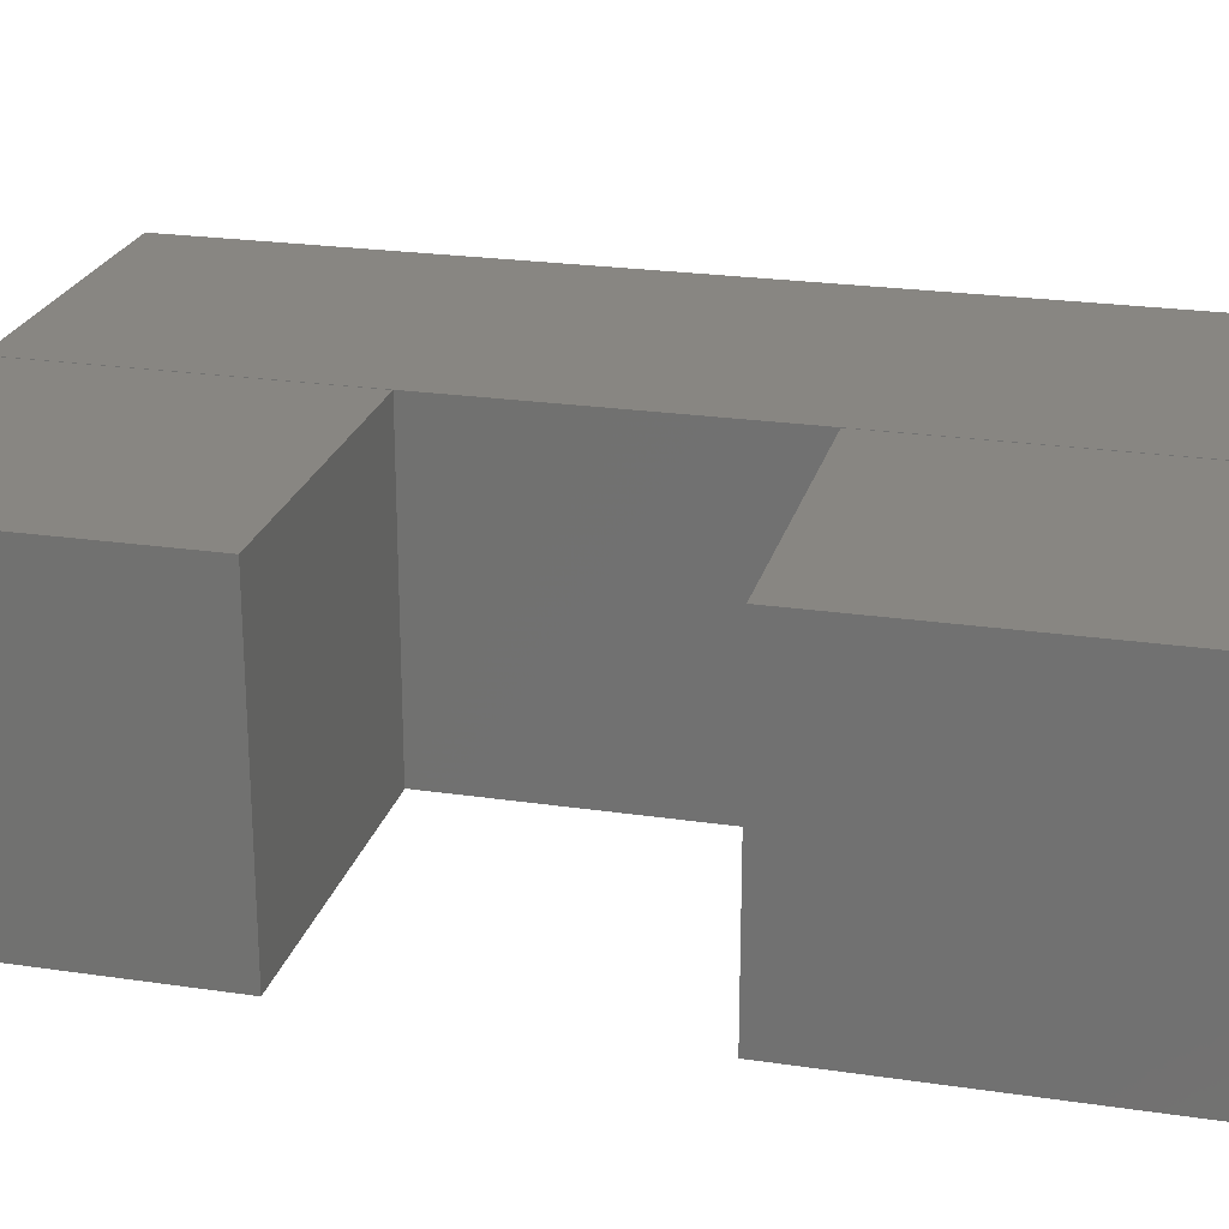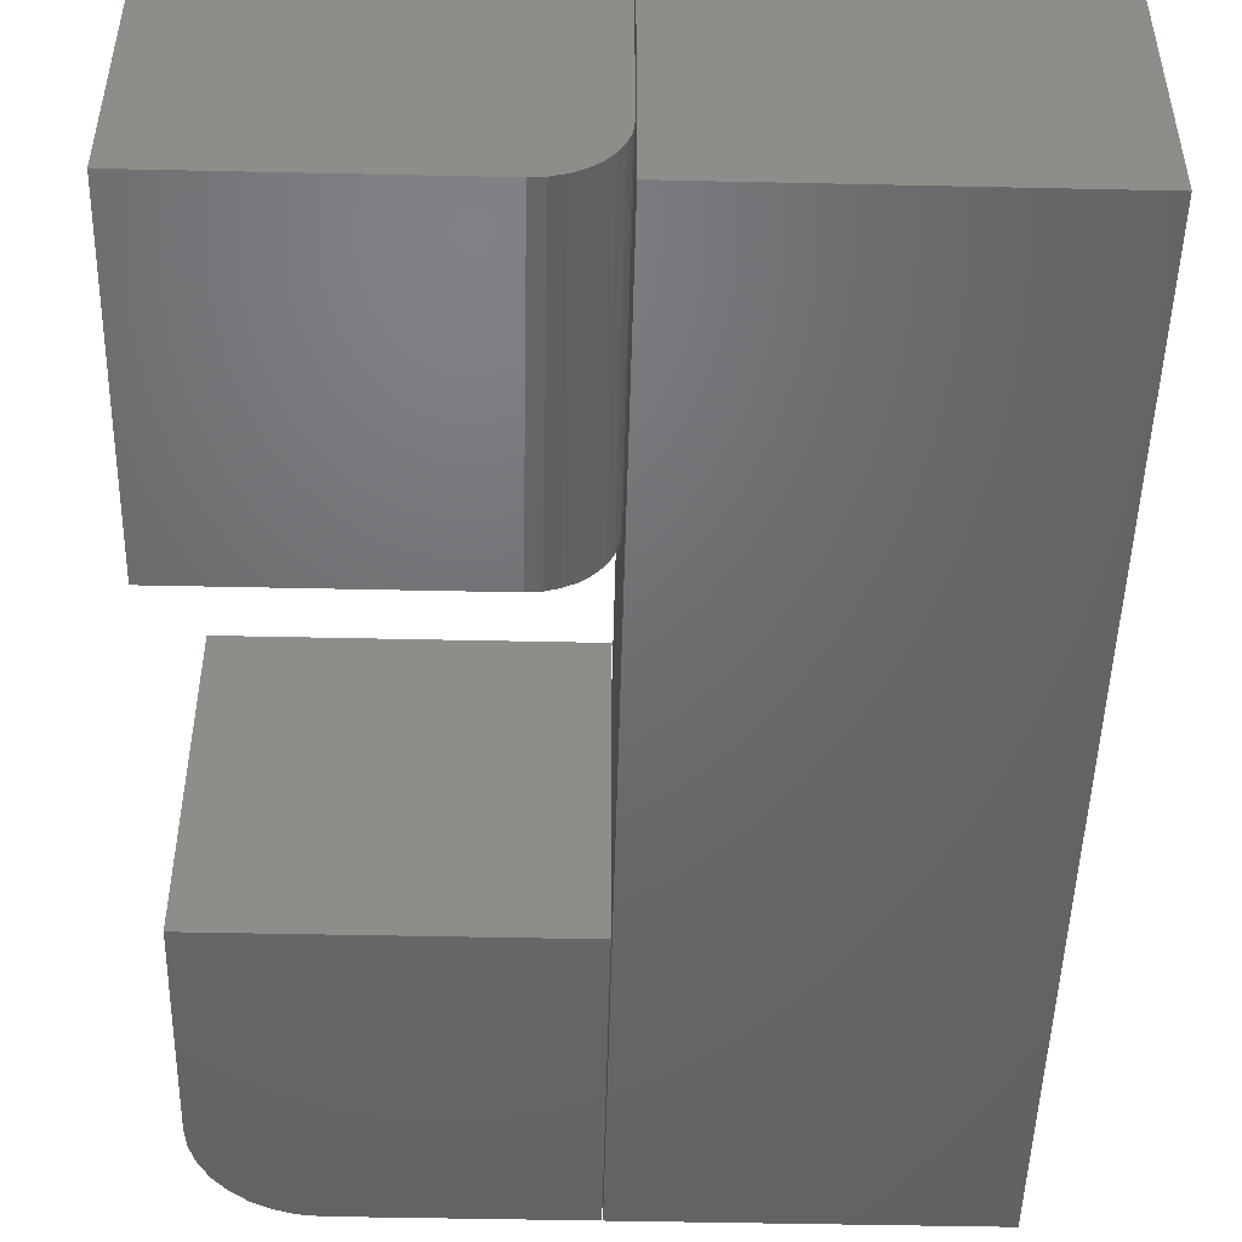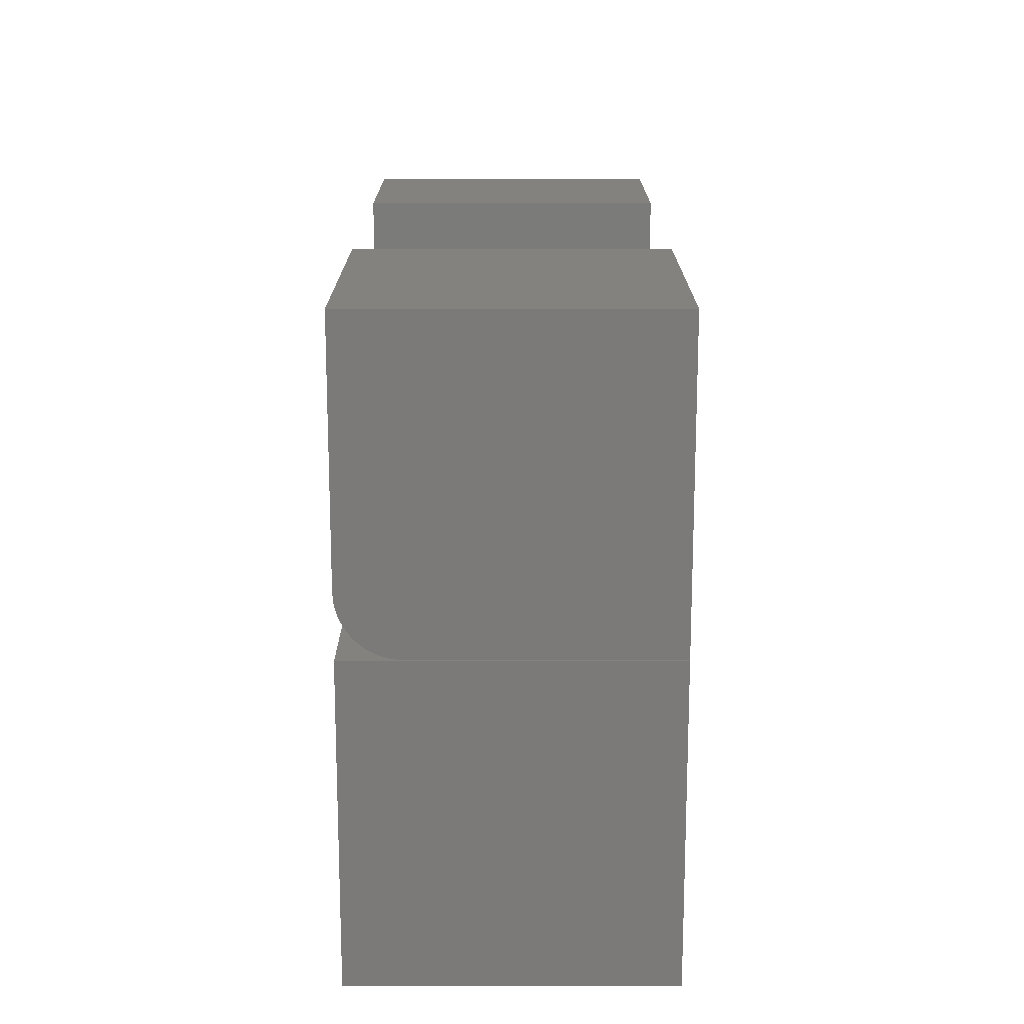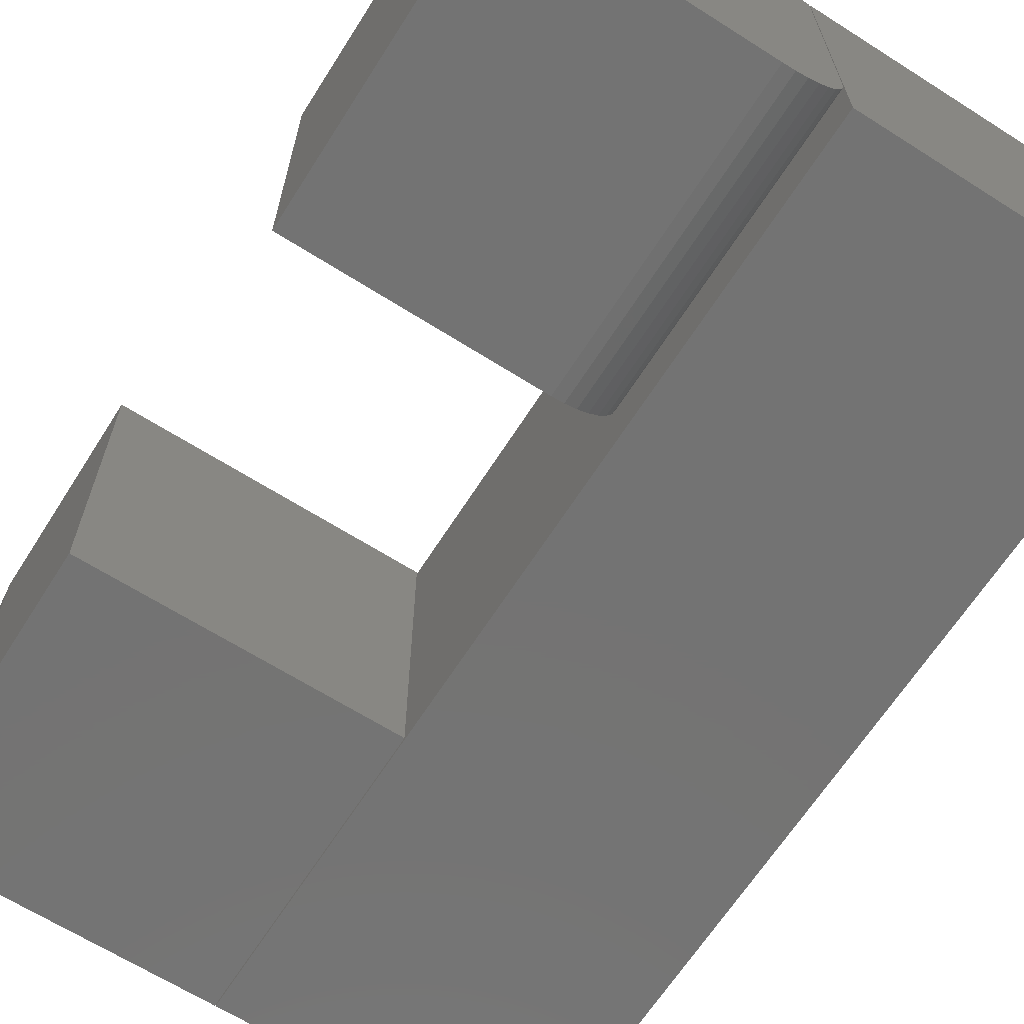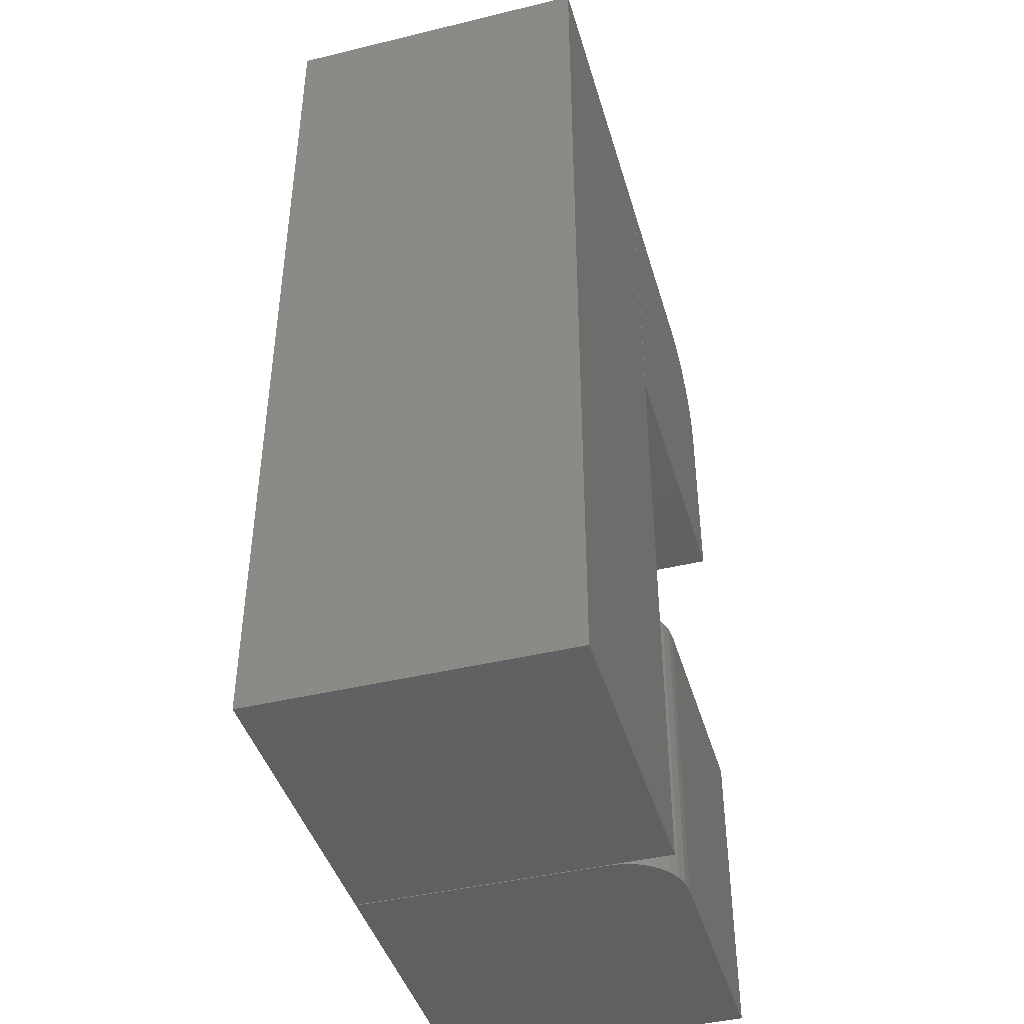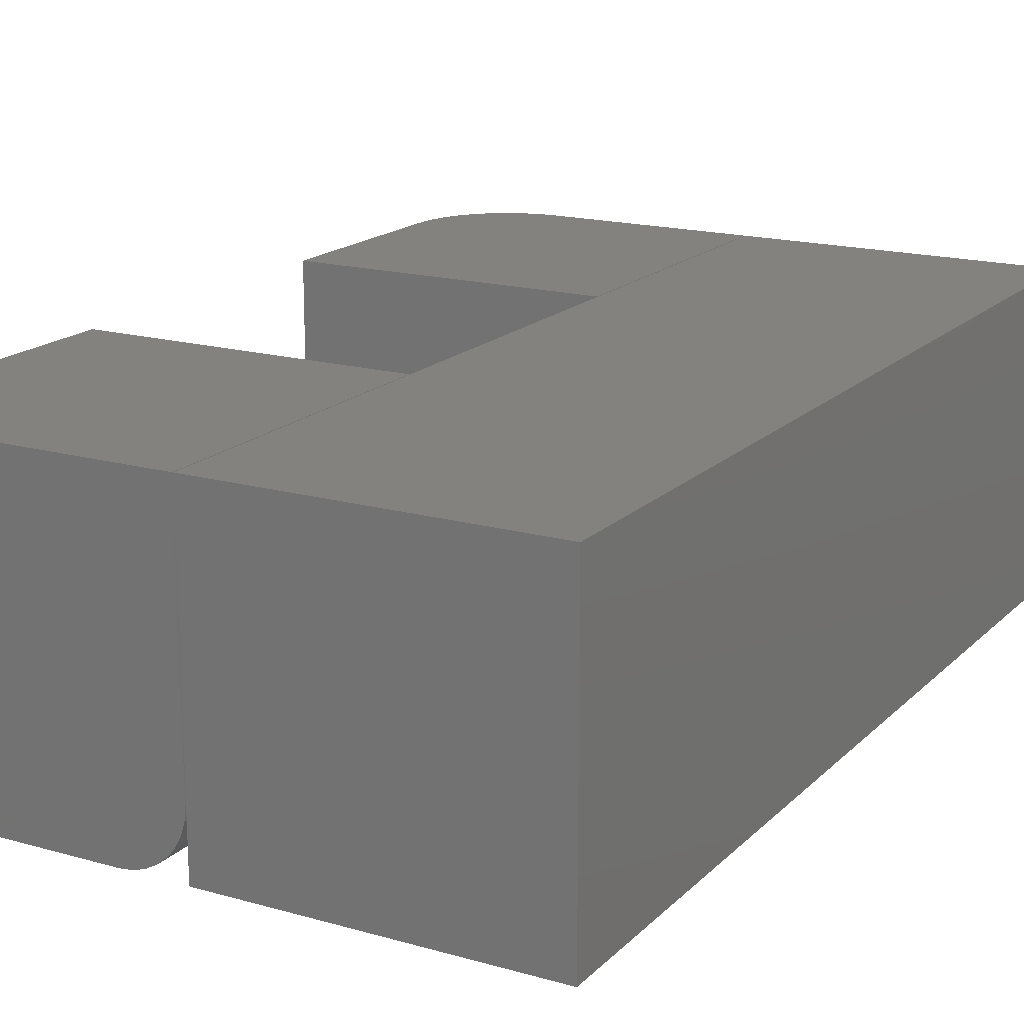
<metadata>
{"format":"stl","ext":"stl","renderer":"f3d","projection":"perspective","resolution":1024,"background":"white","views":[{"elev":23.4,"azim":104.0,"up":"+Y"},{"elev":-48.8,"azim":178.6,"up":"+Y"},{"elev":-73.6,"azim":90.0,"up":"+Z"},{"elev":-65.5,"azim":147.5,"up":"+Y"},{"elev":-43.0,"azim":-74.0,"up":"+Z"},{"elev":17.3,"azim":-150.6,"up":"+Y"}]}
</metadata>
<code>
# stl→obj: 120 verts, 220 faces
v -0.03906 -0.3906 0.6484
v -0.02344 -0.375 0.6484
v -0.03906 1.31e-16 0.6484
v -0.02344 -0.01562 0.6484
v 0.3583 1.558e-16 0.6484
v 0.3427 -0.01562 0.6484
v 0.3583 -0.3906 0.6484
v 0.3427 -0.375 0.6484
v 0.3427 -0.375 0.2511
v 0.3427 -0.01562 0.2511
v -0.02344 -0.375 -0.5156
v -0.02344 -0.01562 -0.5156
v 0.3427 -0.01562 -0.5156
v 0.3427 -0.01562 -0.1339
v 0.3427 -0.375 -0.1339
v 0.3427 -0.375 -0.5156
v 0.7344 -0.01562 -0.5156
v 0.7344 -0.375 -0.5156
v 0.7344 -0.01562 -0.1562
v 0.7344 -0.375 -0.1562
v 0.375 -0.01562 -0.5156
v 0.375 -0.01562 -0.1562
v 0.375 -0.3125 -0.5156
v 0.3762 -0.3247 -0.5156
v 0.3798 -0.3364 -0.5156
v 0.3855 -0.3472 -0.5156
v 0.3933 -0.3567 -0.5156
v 0.4028 -0.3645 -0.5156
v 0.4136 -0.3702 -0.5156
v 0.4253 -0.3738 -0.5156
v 0.4375 -0.375 -0.5156
v 0.4375 -0.375 -0.1562
v 0.4253 -0.3738 -0.1562
v 0.4136 -0.3702 -0.1562
v 0.4028 -0.3645 -0.1562
v 0.3933 -0.3567 -0.1562
v 0.3855 -0.3472 -0.1562
v 0.3798 -0.3364 -0.1562
v 0.3762 -0.3247 -0.1562
v 0.375 -0.3125 -0.1562
v 0.375 -0.01562 0.2734
v 0.375 -0.375 0.2734
v 0.7344 -0.01562 0.2734
v 0.7344 -0.375 0.2734
v 0.375 -0.01562 0.6328
v 0.375 -0.375 0.6328
v 0.7344 -0.01562 0.5234
v 0.7344 -0.375 0.5234
v 0.625 -0.01562 0.6328
v 0.625 -0.375 0.6328
v 0.7323 -0.01562 0.5448
v 0.726 -0.01562 0.5653
v 0.7159 -0.01562 0.5842
v 0.7023 -0.01562 0.6008
v 0.6858 -0.01562 0.6144
v 0.6669 -0.01562 0.6245
v 0.6463 -0.01562 0.6307
v 0.6463 -0.375 0.6307
v 0.6669 -0.375 0.6245
v 0.6858 -0.375 0.6144
v 0.7023 -0.375 0.6008
v 0.7159 -0.375 0.5842
v 0.726 -0.375 0.5653
v 0.7323 -0.375 0.5448
v -0.03906 -0.3906 -0.5312
v 0.3583 -0.3906 -0.5312
v 0.3583 -0.3906 -0.1339
v 0.3583 -0.3906 0.2511
v -0.03906 0 -0.5312
v 0.3583 1.117e-16 0.2511
v 0.3583 6.893e-17 -0.1339
v 0.3583 2.482e-17 -0.5312
v 0.4375 -0.3906 -0.5312
v 0.75 -0.3906 -0.5312
v 0.4375 -0.3906 -0.1406
v 0.75 -0.3906 -0.1406
v 0.3594 4.337e-17 -0.1406
v 0.3594 0 -0.5312
v 0.3594 -0.3125 -0.1406
v 0.3594 -0.3125 -0.5312
v 0.75 6.505e-17 -0.1406
v 0.3609 -0.3277 -0.1406
v 0.3653 -0.3424 -0.1406
v 0.3725 -0.3559 -0.1406
v 0.3823 -0.3677 -0.1406
v 0.3941 -0.3775 -0.1406
v 0.4076 -0.3847 -0.1406
v 0.4223 -0.3891 -0.1406
v 0.4223 -0.3891 -0.5312
v 0.4076 -0.3847 -0.5312
v 0.3941 -0.3775 -0.5312
v 0.3823 -0.3677 -0.5312
v 0.3725 -0.3559 -0.5312
v 0.3653 -0.3424 -0.5312
v 0.3609 -0.3277 -0.5312
v 0.75 2.168e-17 -0.5312
v 0.3594 -0.3906 0.6484
v 0.3594 -0.3906 0.2578
v 0.75 -0.3906 0.2578
v 0.75 -0.3906 0.5234
v 0.7476 -0.3906 0.5478
v 0.7405 -0.3906 0.5713
v 0.7289 -0.3906 0.5929
v 0.7134 -0.3906 0.6118
v 0.6944 -0.3906 0.6274
v 0.6728 -0.3906 0.6389
v 0.6494 -0.3906 0.646
v 0.625 -0.3906 0.6484
v 0.3594 2.168e-17 0.6484
v 0.625 3.643e-17 0.6484
v 0.6494 3.765e-17 0.646
v 0.6728 3.856e-17 0.6389
v 0.6944 3.911e-17 0.6274
v 0.7134 3.93e-17 0.6118
v 0.7289 3.911e-17 0.5929
v 0.7405 3.856e-17 0.5713
v 0.7476 3.765e-17 0.5478
v 0.75 3.643e-17 0.5234
v 0.75 2.168e-17 0.2578
v 0.3594 0 0.2578
f 1 2 3
f 3 2 4
f 3 4 5
f 5 4 6
f 5 6 7
f 7 6 8
f 7 8 1
f 1 8 2
f 9 8 10
f 10 8 6
f 2 11 4
f 4 11 12
f 12 13 14
f 12 14 10
f 12 10 6
f 12 6 4
f 11 2 8
f 11 8 9
f 11 9 15
f 11 15 16
f 11 16 12
f 12 16 13
f 15 9 14
f 14 9 10
f 16 15 13
f 13 15 14
f 17 18 19
f 19 18 20
f 21 17 22
f 22 17 19
f 18 17 21
f 18 21 23
f 18 23 24
f 18 24 25
f 18 25 26
f 18 26 27
f 18 27 28
f 18 28 29
f 18 29 30
f 18 30 31
f 20 32 33
f 20 33 34
f 20 34 35
f 20 35 36
f 20 36 37
f 20 37 38
f 20 38 39
f 20 39 40
f 20 40 22
f 20 22 19
f 40 23 22
f 22 23 21
f 31 32 18
f 18 32 20
f 36 26 37
f 37 26 25
f 37 25 38
f 38 25 24
f 38 24 39
f 39 24 23
f 39 23 40
f 26 36 27
f 27 36 35
f 27 35 28
f 28 35 34
f 28 34 29
f 29 34 33
f 29 33 30
f 30 33 32
f 30 32 31
f 41 42 43
f 43 42 44
f 45 46 41
f 41 46 42
f 43 44 47
f 47 44 48
f 49 50 45
f 45 50 46
f 45 41 43
f 45 43 47
f 45 47 51
f 45 51 52
f 45 52 53
f 45 53 54
f 45 54 55
f 45 55 56
f 45 56 57
f 45 57 49
f 46 50 58
f 46 58 59
f 46 59 60
f 46 60 61
f 46 61 62
f 46 62 63
f 46 63 64
f 46 64 48
f 46 48 44
f 46 44 42
f 54 60 55
f 55 60 59
f 55 59 56
f 56 59 58
f 56 58 57
f 57 58 50
f 57 50 49
f 60 54 61
f 61 54 53
f 61 53 62
f 62 53 52
f 62 52 63
f 63 52 51
f 63 51 64
f 64 51 47
f 64 47 48
f 65 66 67
f 65 67 68
f 65 68 7
f 65 7 1
f 69 3 5
f 69 5 70
f 69 70 71
f 69 71 72
f 1 3 65
f 65 3 69
f 68 70 7
f 7 70 5
f 67 71 68
f 68 71 70
f 66 72 67
f 67 72 71
f 65 69 66
f 66 69 72
f 73 74 75
f 75 74 76
f 77 78 79
f 79 78 80
f 76 81 77
f 76 77 79
f 76 79 82
f 76 82 83
f 76 83 84
f 76 84 85
f 76 85 86
f 76 86 87
f 76 87 88
f 76 88 75
f 74 73 89
f 74 89 90
f 74 90 91
f 74 91 92
f 74 92 93
f 74 93 94
f 74 94 95
f 74 95 80
f 74 80 78
f 74 78 96
f 79 80 82
f 82 80 95
f 82 95 83
f 83 95 94
f 83 94 84
f 84 94 93
f 84 93 85
f 85 93 92
f 85 92 86
f 86 92 91
f 86 91 87
f 87 91 90
f 87 90 88
f 88 90 89
f 88 89 75
f 75 89 73
f 78 77 96
f 96 77 81
f 96 81 74
f 74 81 76
f 97 98 99
f 97 99 100
f 97 100 101
f 97 101 102
f 97 102 103
f 97 103 104
f 97 104 105
f 97 105 106
f 97 106 107
f 97 107 108
f 109 110 111
f 109 111 112
f 109 112 113
f 109 113 114
f 109 114 115
f 109 115 116
f 109 116 117
f 109 117 118
f 109 118 119
f 109 119 120
f 110 109 108
f 108 109 97
f 119 118 99
f 99 118 100
f 110 108 111
f 111 108 107
f 111 107 112
f 112 107 106
f 112 106 113
f 113 106 105
f 113 105 114
f 114 105 104
f 114 104 115
f 115 104 103
f 115 103 116
f 116 103 102
f 116 102 117
f 117 102 101
f 117 101 118
f 118 101 100
f 109 120 97
f 97 120 98
f 120 119 98
f 98 119 99

</code>
